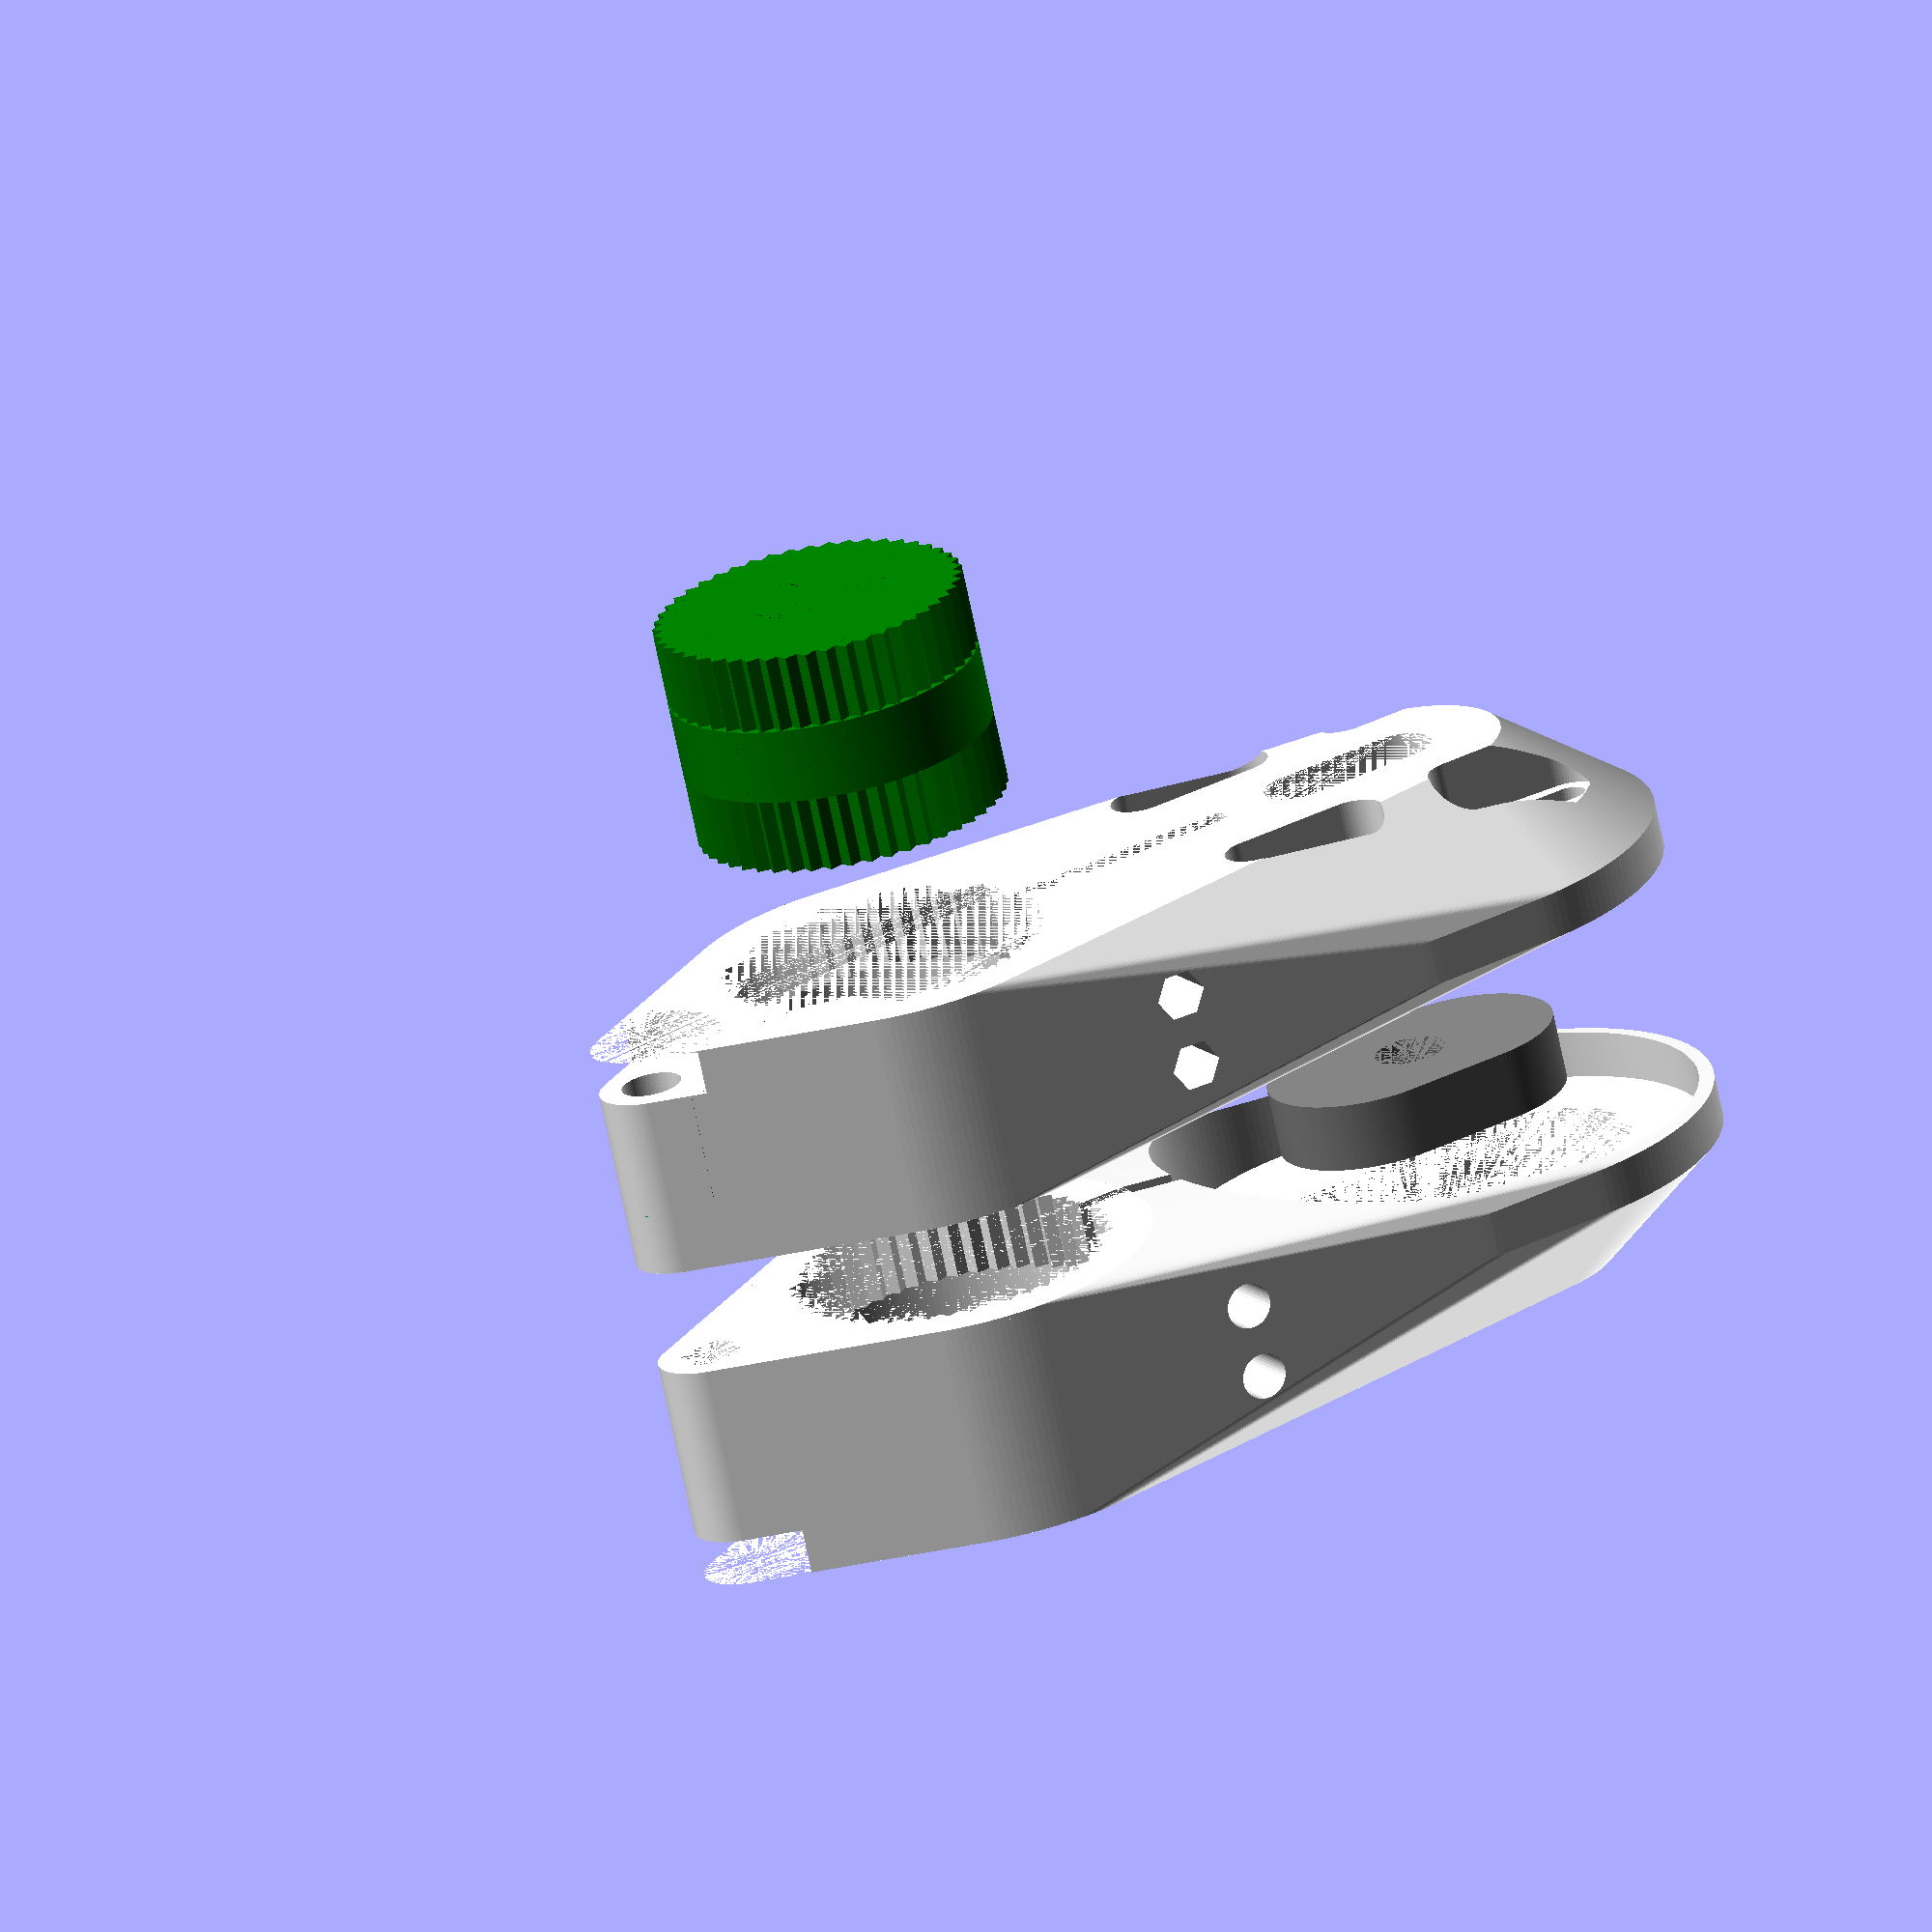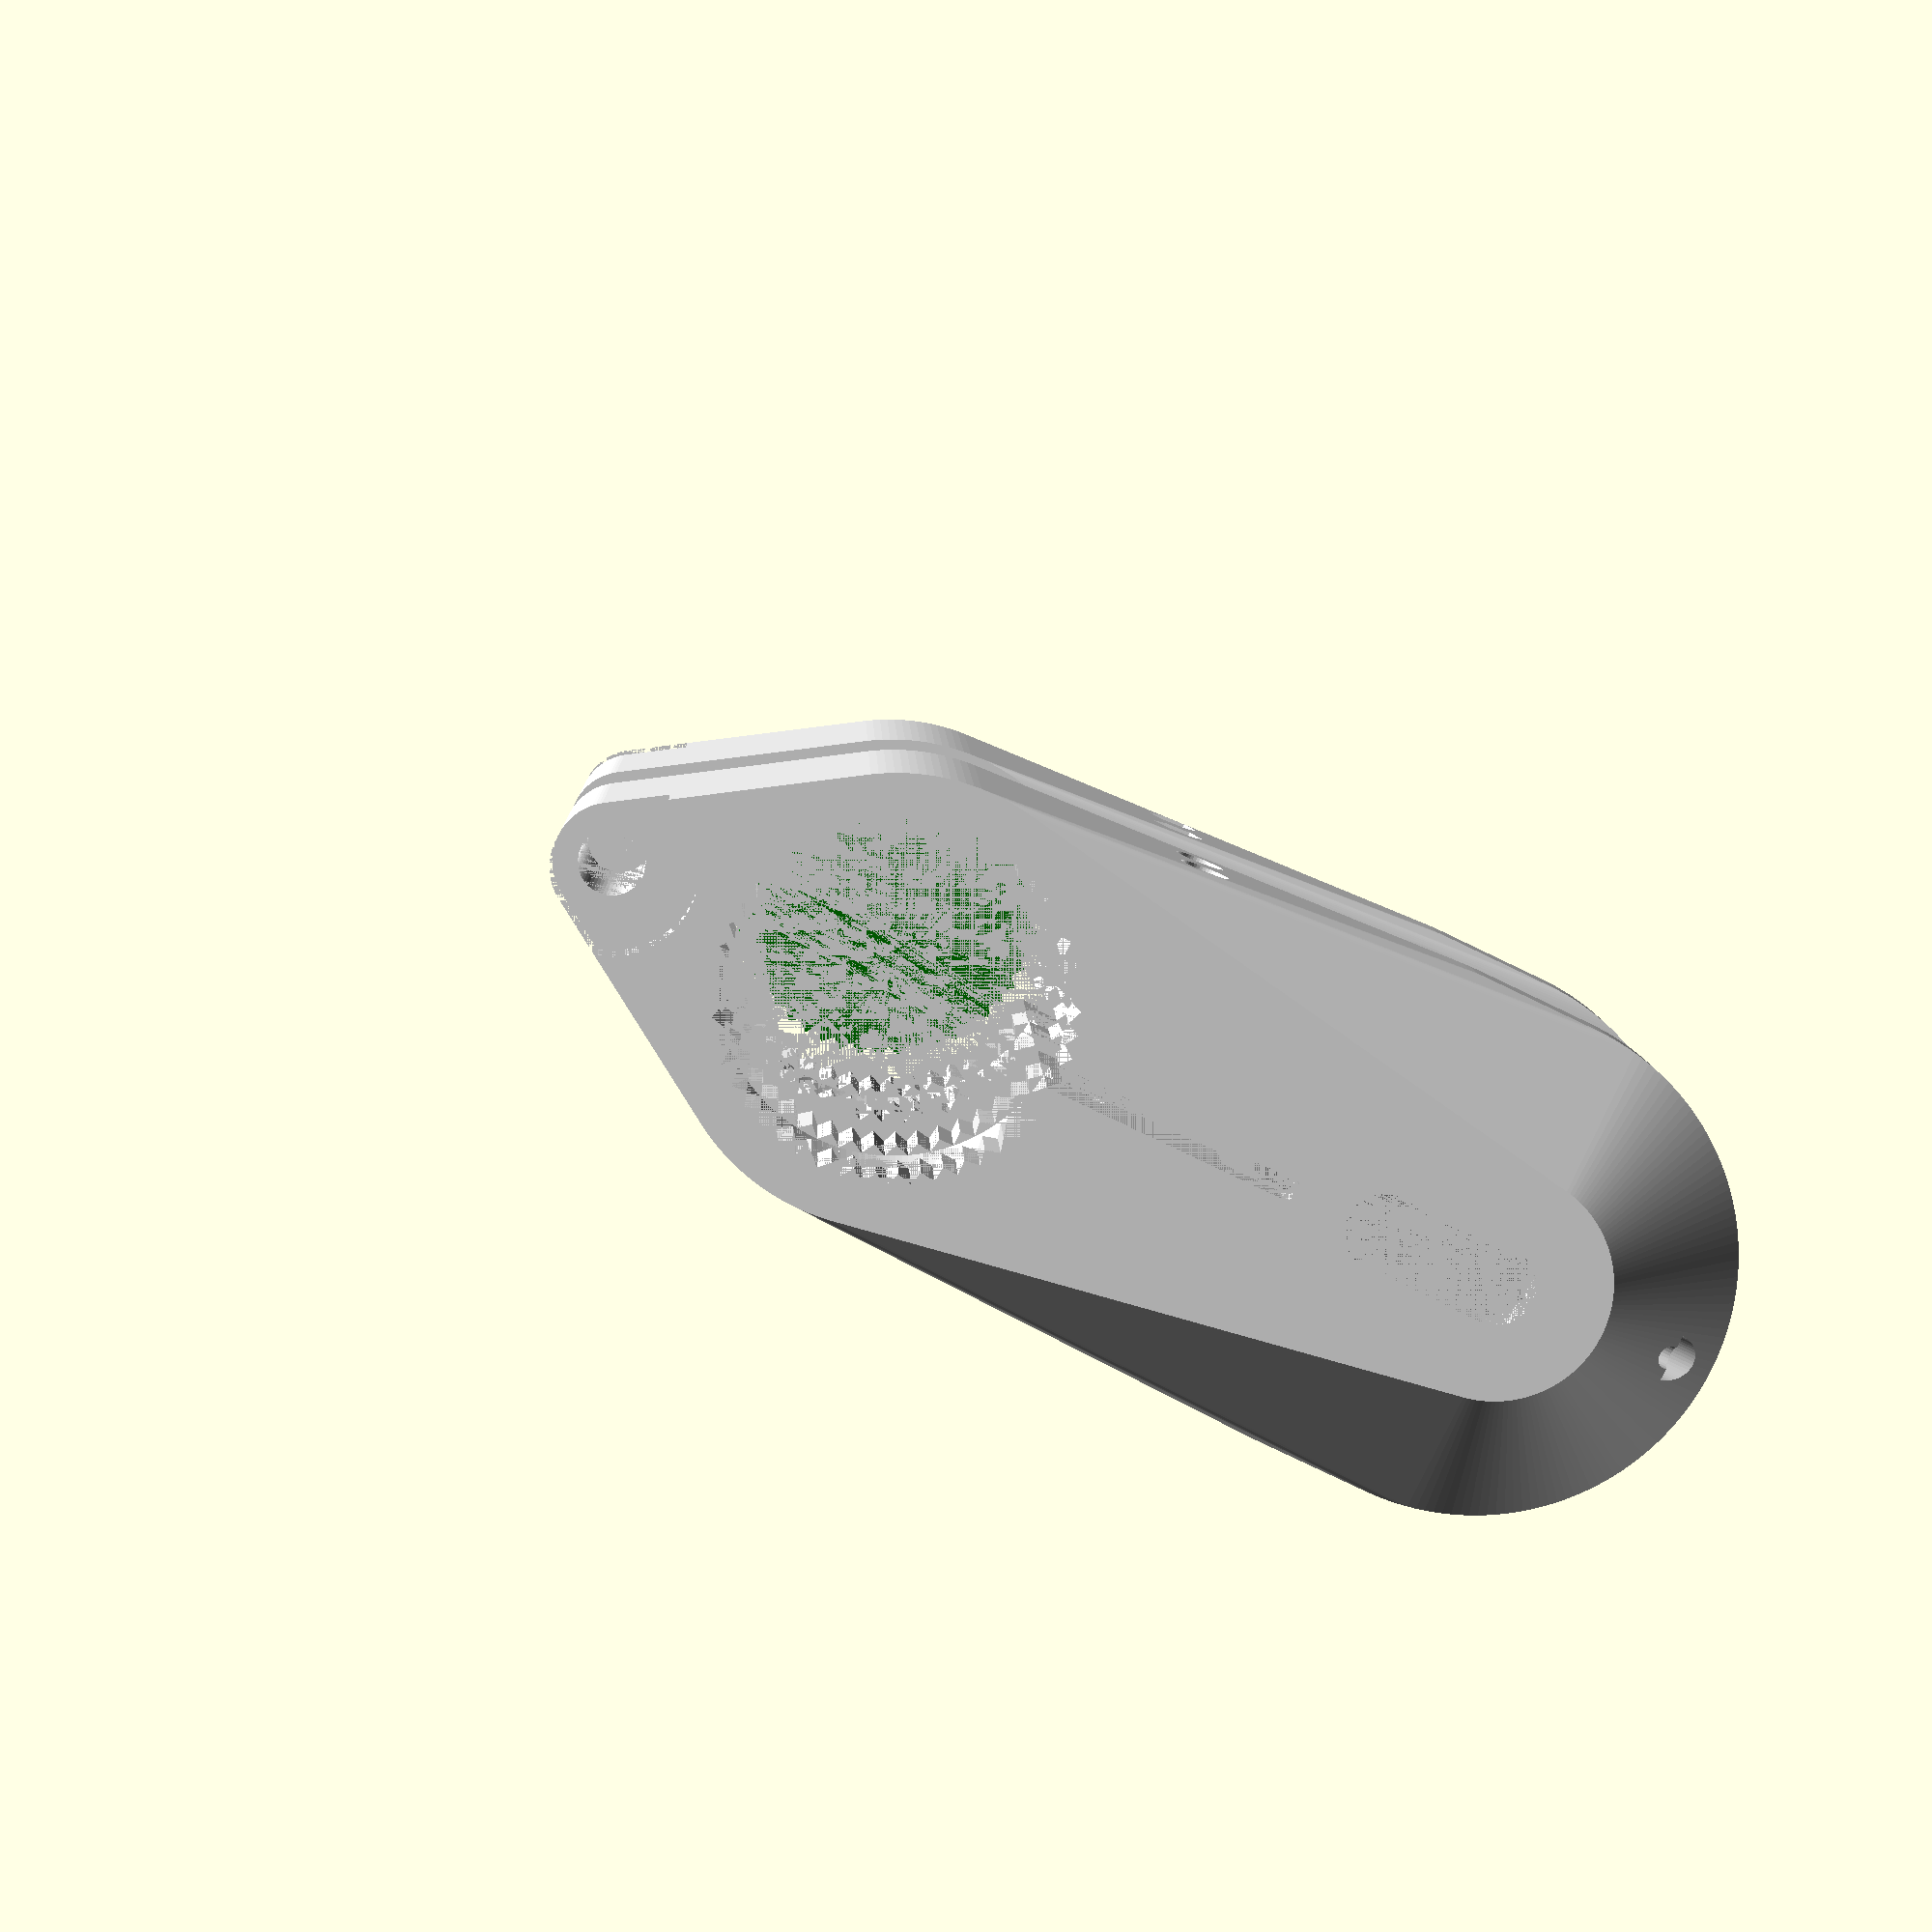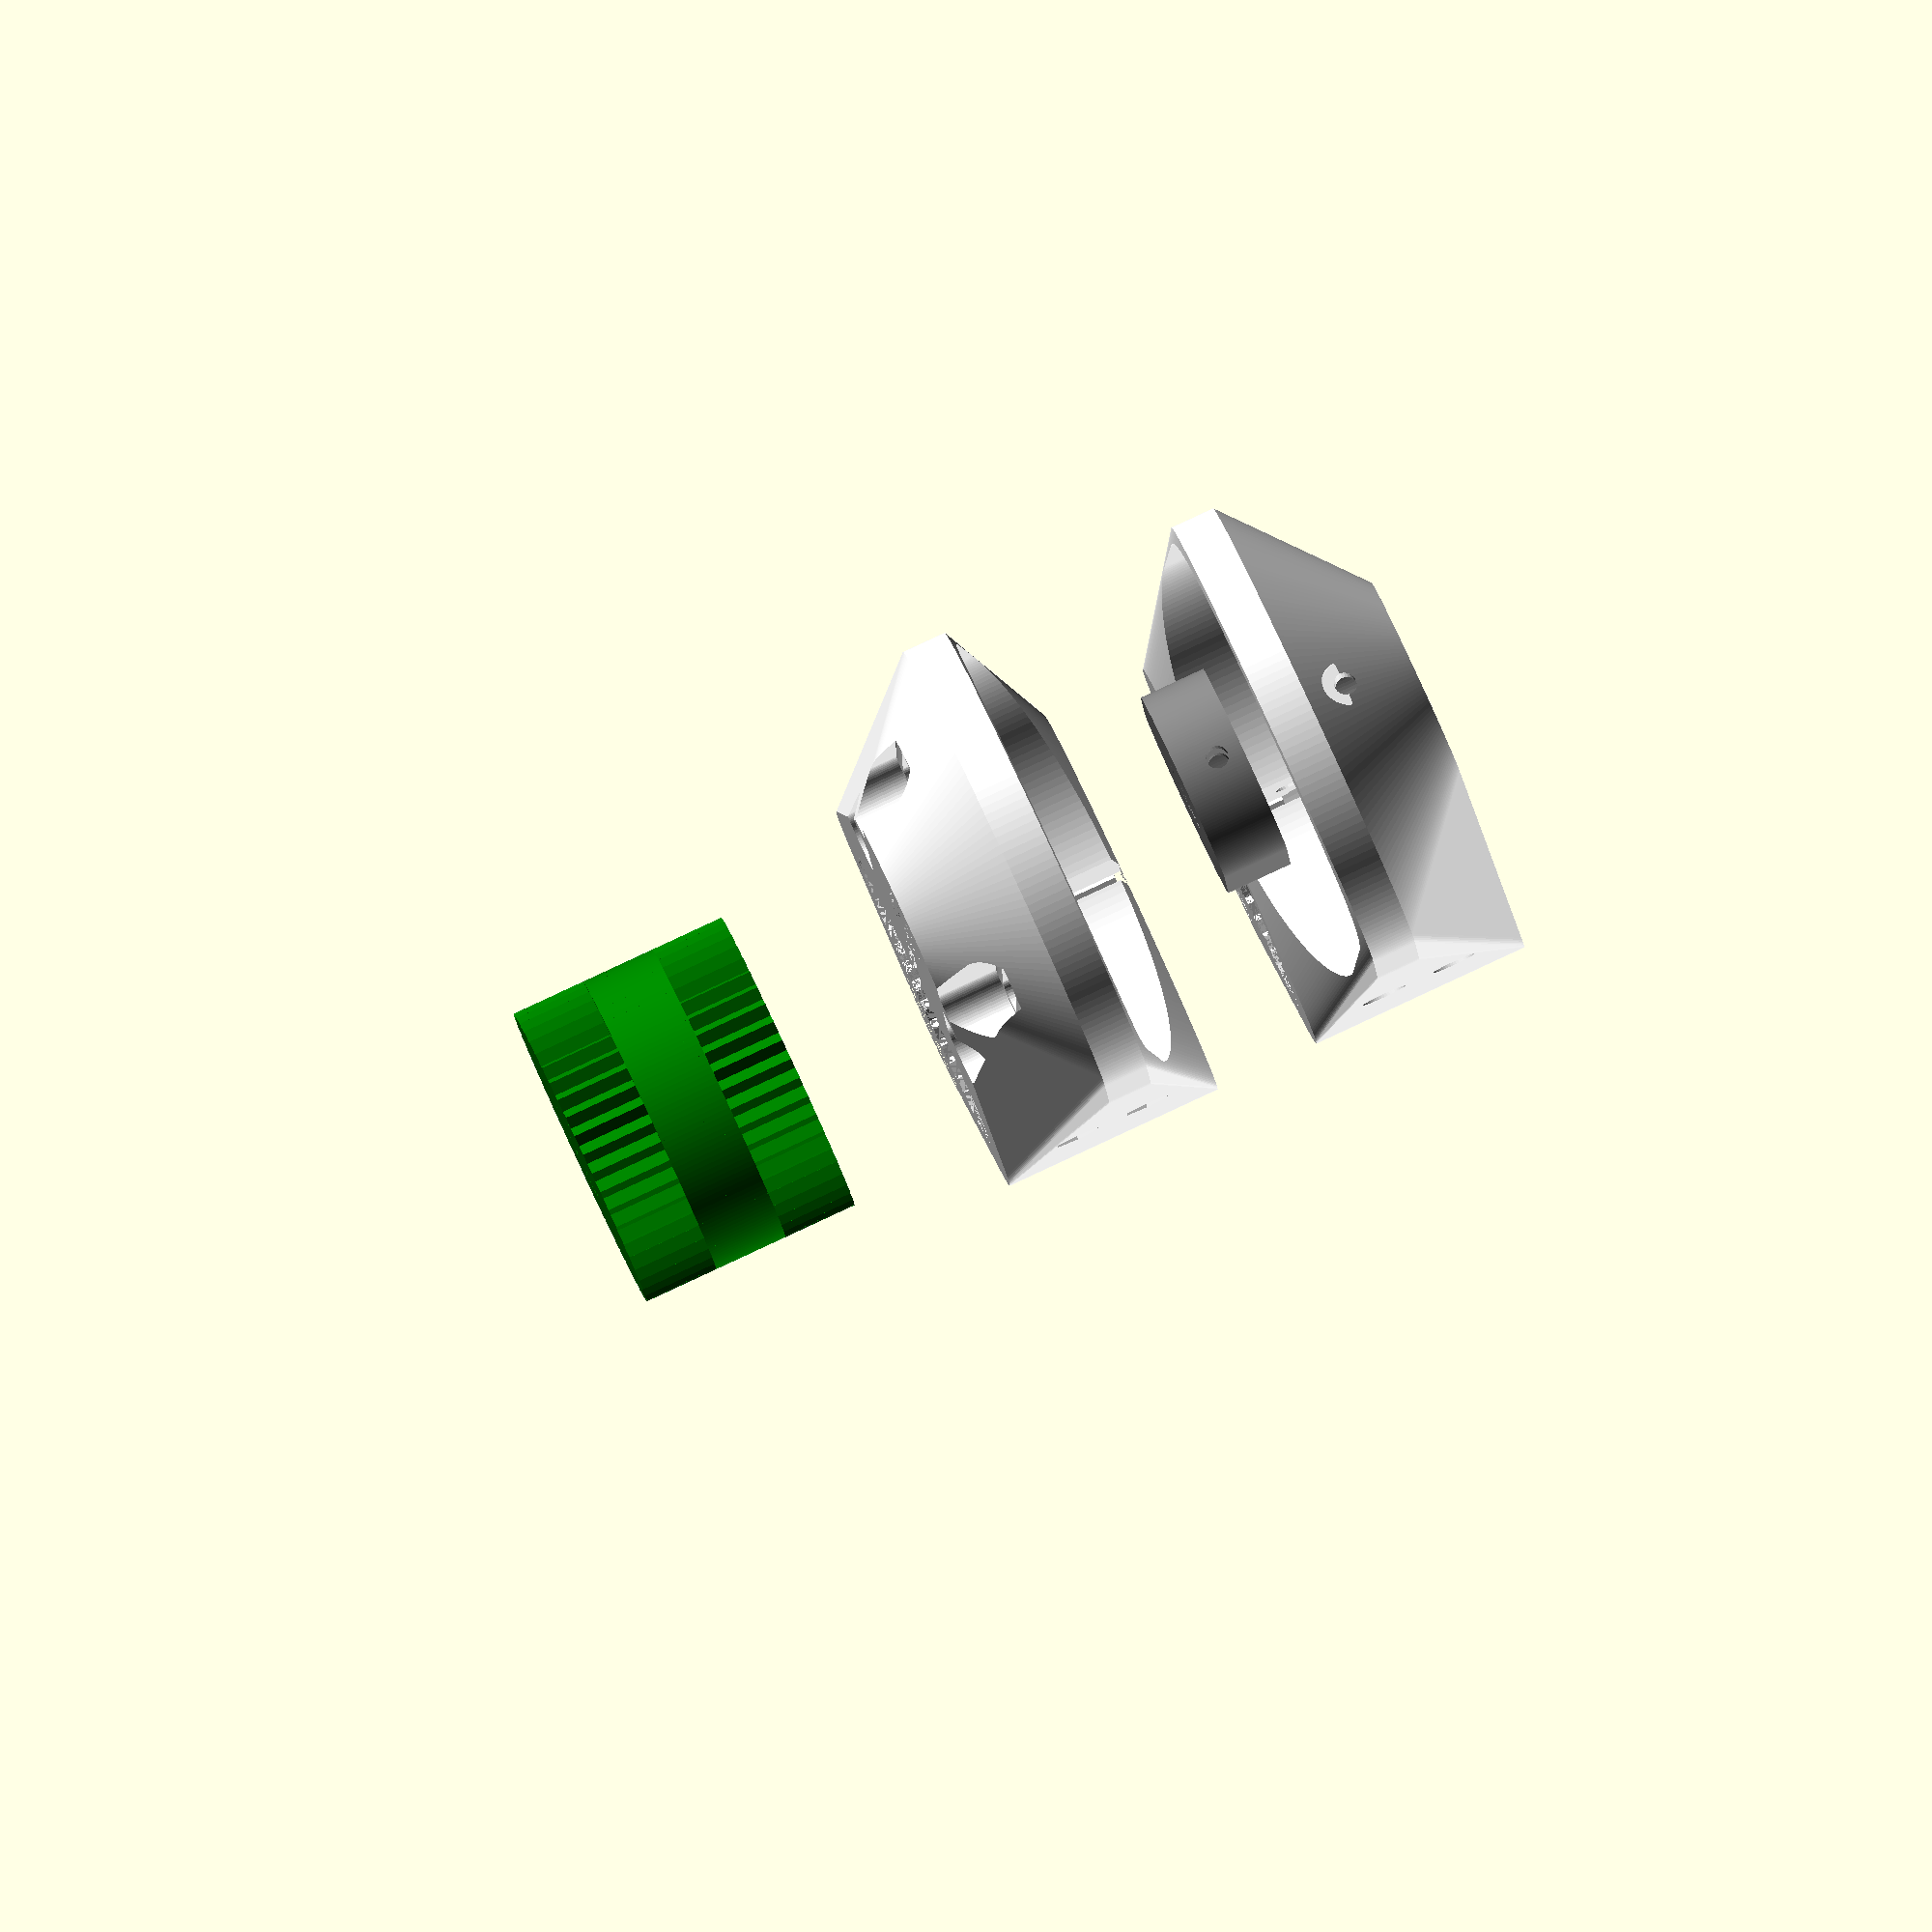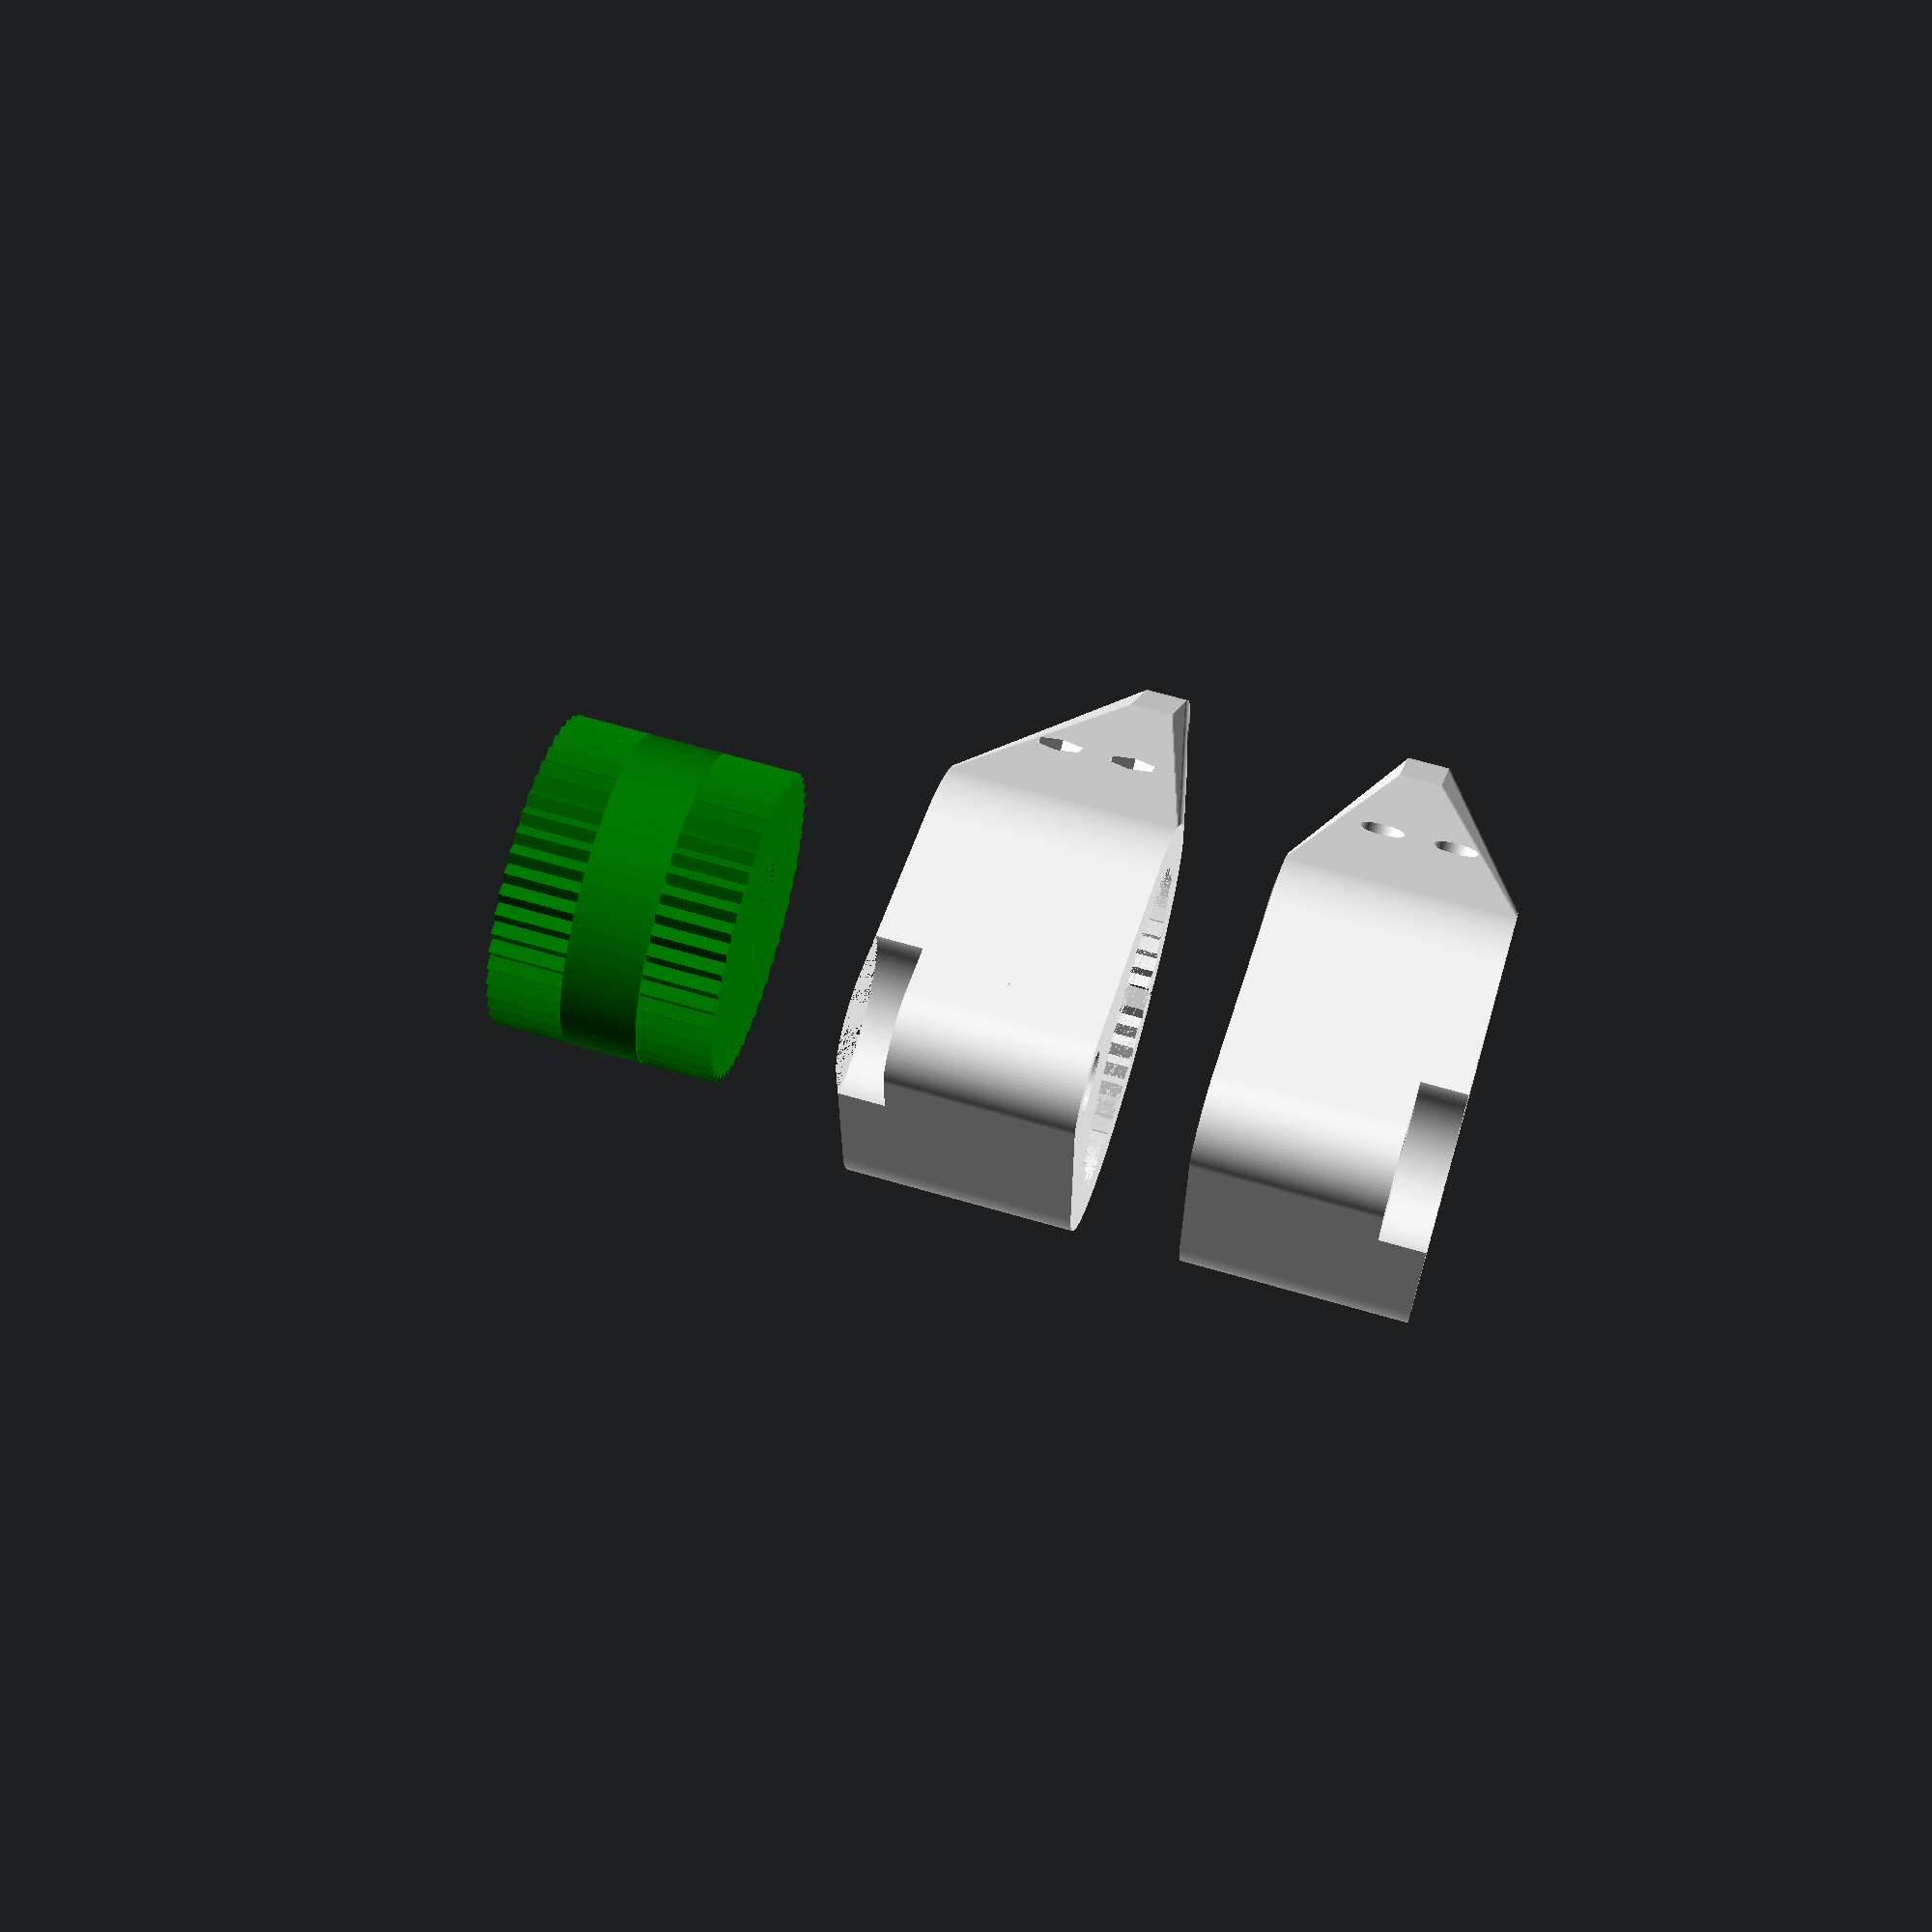
<openscad>
$fa=2;
$fs=0.4;

PI = 3.14159;

//all values are in mm


// Truck parameters
useableTruckSize = 154; // The distance between the wheels (measured from rubber to rubber, NOT bearing to bearing!)
truckWidth = 18;
truckAdapterDiameter = 42; // You may need to increase this when you have a very thick truck
truckAdapterPlay = 1.3;
truckAdapterAdjustmentAngle = 7.5; // stepsize of mount-to-truck angle adjustment. Has to be a clean divisor of 90°. Smaller steps are harder to print/have less strength!
truckAdapterTensioningSlotWidth = 3; 
truckAdapterTensioningSlotLength = 30;
truckAdapterTensioningScrewDiameter = 3.1;
truckAdapterTensioningScrewLength = 30;
truckAdapterTensioningScrewCount = 2;
truckAdapterTensioningScrewHeadDiameter = 6.1;
truckAdapterTensioningScrewNutDiameter = 5.7;

distanceScrewDiameter = 8; // The screws used to keep the two mounts at constant distance, at motor & axis

// Transmission parameters
beltWidth = 15;
beltLength = 280;
motorPulleyTeeth = 15;
wheelPulleyTeeth = 40;
wheelPulleyWidth = 19;
beltPitch = 5;

motorPulleyCircumference = motorPulleyTeeth * beltPitch;
wheelPulleyCircumference = wheelPulleyTeeth * beltPitch;

// Motor parameters
// SK3 6374 values: http://www.electric-skateboard.builders/uploads/db1493/original/3X/c/4/c40213f09c3a9efb59e033c84dde2ed19bf27e4f.png
motorHousingDiameter = 59;
motorHousingDepth = 84.5;
motorClearing = 2;
motorAxisDiameter = 8;
motorAxisClearing = 0.7;
motorClipDiameter = 15;
motorClipDepth = 2;
motorScrewHoleCount = 4;
motorScrewHoleDiameter = 4.4;
motorScrewHoleSpacing = 44;
motorScrewHoleTensioningSpan = 15;
motorScrewHeadDiameter = 8;

// Motor axis bearing parameters
bearingDiameter = 22.1;
bearingDepth = 7;
bearingWallWidth = 2;
bearingScrewDiameter = 3;
bearingScrewNutDiameter = 5.7;
bearingScrewNutHeight = 4.4;
bearingScrewHeadDiameter = 6;

// General structural parameters
truckMountWidth = 30; // width of the truck side of the mount
motorMountWidth = (useableTruckSize - 2 - wheelPulleyWidth*2 - motorHousingDepth) / 2; // width of the motor side of the mount
wallWidth = 6; // the minimum wall width of parts

// The distance between the wheel axis and the motor axis (midpoints).
// Yes, this is incorrect, but that is what the tensioning holes are for ;)
axesDistance = (beltLength - motorPulleyCircumference/2 - wheelPulleyCircumference/2) / 2;


module motorMount() {
	difference() {
		//create outer hull
		mountHullWithAxisHole();
		
		//motor clip clearing
		hull() {
			translate([axesDistance - motorScrewHoleTensioningSpan/2, 0, motorMountWidth - motorClipDepth]) {
				cylinder(h=motorClipDepth, d = motorClipDiameter);
			}
			translate([axesDistance + motorScrewHoleTensioningSpan/2, 0, motorMountWidth - motorClipDepth]) {
				cylinder(h=motorClipDepth, d = motorClipDiameter);
			}
		}
		
		//motor mount holes
		for (i = [0:motorScrewHoleCount]) {
			hull() {
				translate([axesDistance - motorScrewHoleTensioningSpan/2, 0, 0]) {
					motorMountingHole(i);
				}
				translate([axesDistance + motorScrewHoleTensioningSpan/2, 0, 0]) {
					motorMountingHole(i);
				}
			}
			hull() {
				translate([axesDistance - motorScrewHoleTensioningSpan/2, 0, -0.5]) { //do a slight slope for the screw head to keep it from sliding inwards
					motorMountingScrewHead(i);
				}
				translate([axesDistance + motorScrewHoleTensioningSpan/2, 0, 0]) {
					motorMountingScrewHead(i);
				}
			}
		}
	}
}

module bearingMount() {
	difference() {
		//create outer hull
		mountHullWithAxisHole();
		
		//pocket for bearing sleigh
		translate([axesDistance, 0, motorMountWidth - bearingDepth - bearingWallWidth]) {
			hull() {
				translate([-motorScrewHoleTensioningSpan/2, 0, 0]) {
					bearingSleigh();
				}
				translate([+motorScrewHoleTensioningSpan/2, 0, 0]) {
					bearingSleigh();
				}
			}
			//setscrew
			translate([bearingDiameter/2, 0, bearingDepth/2]) {
				rotate([0,90,0]) {
					cylinder(h=bearingWallWidth + wallWidth + 30, d=bearingScrewDiameter);
				}
			}
			//setscrew head hole
			translate([motorScrewHoleTensioningSpan/2 + bearingDiameter + wallWidth/2, 0, bearingDepth/2]) {
				rotate([0,90,0]) {
					cylinder(h=wallWidth + 30, d=bearingScrewHeadDiameter);
				}
			}
		}
	}
}


module mountHullWithAxisHole() {
	difference() {
		//outer shape
		hull() {
			cylinder(h=truckMountWidth, r=truckAdapterDiameter/2 + wallWidth);
			
			translate([axesDistance - motorScrewHoleTensioningSpan/2, 0, 0]) {
				hull() {
					cylinder(h=wallWidth, r=motorPulleyCircumference/(2*PI) + 2);
					translate([0,0,motorMountWidth]) {
						cylinder(h=wallWidth, r=motorHousingDiameter/2 + motorClearing);
					}
				}
			}
			translate([axesDistance + motorScrewHoleTensioningSpan/2, 0, 0]) {
				hull() {
					cylinder(h=wallWidth, r=motorPulleyCircumference/(2*PI) + 2);
					translate([0,0,motorMountWidth]) {
						cylinder(h=wallWidth, r=motorHousingDiameter/2 + motorClearing);
					}
				}
			}
			//distance screw hole
			translate([-(truckAdapterDiameter/2+wallWidth*2+distanceScrewDiameter/2), 0, 0]) {
				cylinder(h=truckMountWidth, d=distanceScrewDiameter+wallWidth);
			}
		}
		//distance screw hole
		translate([-(truckAdapterDiameter/2+wallWidth*2+distanceScrewDiameter/2), 0, 0]) {
			cylinder(h=truckMountWidth, d=distanceScrewDiameter);
		}
		translate([-(truckAdapterDiameter/2+wallWidth*2+distanceScrewDiameter/2), 0, 0]) {
			cylinder(d=21, h=6);
		}
		
		//axis hole
		hull() {
			translate([axesDistance - motorScrewHoleTensioningSpan/2, 0, 0]) {
				cylinder(h=motorMountWidth, r = motorAxisDiameter/2 + motorAxisClearing);
			}
			translate([axesDistance + motorScrewHoleTensioningSpan/2, 0, 0]) {
				cylinder(h=motorMountWidth, r = motorAxisDiameter/2 + motorAxisClearing);
			}
		}
		//plain mount surfaces
		translate([0,0,truckMountWidth]) {
			cylinder(h=motorMountWidth, d=truckAdapterDiameter + 2*wallWidth);
		}
		hull() {
			translate([axesDistance - motorScrewHoleTensioningSpan/2, 0, motorMountWidth]) {
				cylinder(h=motorMountWidth, r = motorHousingDiameter/2);
			}
			translate([axesDistance + motorScrewHoleTensioningSpan/2, 0, motorMountWidth]) {
				cylinder(h=motorMountWidth, r = motorHousingDiameter/2);
			}
		}
		
		truckAdapterBase(truckAdapterDiameter + truckAdapterPlay);
		
		//truck adapter tensioning slot
		hull() {
			cylinder(h=truckMountWidth, d=truckAdapterTensioningSlotWidth);
			translate([truckAdapterDiameter/2 + truckAdapterTensioningSlotLength,0,0]) {
				cylinder(h=truckMountWidth, d=truckAdapterTensioningSlotWidth);
			}
		}
		//truck adapter tensioner screwholes
		for (i = [0:truckAdapterTensioningScrewCount-1]) {
			truckSlotTensioningScrewHole(i);
		}
	}
}


module motorMountingHole(number) {
	rotate([0,0,360/motorScrewHoleCount*number + (360/motorScrewHoleCount)/2]) {
		translate([motorScrewHoleSpacing/2,0,0]) {
			cylinder(h=motorMountWidth, d=motorScrewHoleDiameter);
		}
	}
}

module motorMountingScrewHead(number) {
	rotate([0,0,360/motorScrewHoleCount*number + (360/motorScrewHoleCount)/2]) {
		translate([motorScrewHoleSpacing/2,0,0]) {
			cylinder(h=motorMountWidth-wallWidth, d=motorScrewHeadDiameter);
		}
	}
}

module truckSlotTensioningScrewHole(number) {
	
	translate([	truckAdapterDiameter/2 + wallWidth, 0, (truckMountWidth/(truckAdapterTensioningScrewCount+1)) * (number + 1)]) {
		rotate([90,0,0]) {
			cylinder(h=motorHousingDiameter + 2*wallWidth,d=truckAdapterTensioningScrewDiameter, center=true);
			//head hole
			translate([0,0,truckAdapterTensioningScrewLength]) {
				cylinder(h=truckAdapterDiameter, d=truckAdapterTensioningScrewHeadDiameter, center=true);
			}
			//nut hole
			translate([0,0,-truckAdapterTensioningScrewLength+4]) {
				nutM3(h=30);
				//cube([truckAdapterTensioningScrewNutDiameter, truckAdapterTensioningScrewNutDiameter *1.4, 30], center=true);
			}
		}
	}
}

module bearingSleigh() {
	difference() {
		hull() {
			translate([-(bearingWallWidth + wallWidth - 1), 0, 0]) {
				cylinder(h=bearingDepth + bearingWallWidth, d=bearingDiameter + bearingWallWidth*2);
			}
			translate([+(bearingWallWidth + wallWidth - 1), 0, 0]) {
				cylinder(h=bearingDepth + bearingWallWidth, d=bearingDiameter + bearingWallWidth*2);
			}
		}
		//holes for bearing and axis
		cylinder(h=bearingDepth, d=bearingDiameter);
		cylinder(h=bearingDepth + bearingWallWidth, d=motorAxisDiameter + motorAxisClearing*2);
		
		//setscrew
		translate([0,0,bearingDepth/2]) {
			rotate([0,90,0]) {
				cylinder(h=bearingDiameter + bearingWallWidth + wallWidth, d=bearingScrewDiameter);
			}
		}
		//setnut
		translate([bearingDiameter/2 + wallWidth/2 - 1,-bearingScrewNutDiameter/2,0]) {
			cube([bearingScrewNutHeight, bearingScrewNutDiameter, bearingDepth]);
		}
	}
}


module truckAdapterBase(diameter) {
	for (i = [0:90/truckAdapterAdjustmentAngle]) {
		rotate([0, 0, truckAdapterAdjustmentAngle * i]) {
			translate([0, 0, truckMountWidth/2]) {
				cube([	2*sqrt(pow(diameter/2, 2)/2), 
						2*sqrt(pow(diameter/2, 2)/2), 
						truckMountWidth]
				,center=true); 
			}	
		}
	}
	translate([0,0,truckMountWidth/3]) {
		cylinder(h=truckMountWidth/3, d=diameter);
	}
}

module truckAdapter() {
	difference() {
		truckAdapterBase(truckAdapterDiameter-0.5);
		translate([2,0,0]) {
			truckShape();
		}
	}
	
	//hooks to hold it in place
	//15/4
	translate([-(17 - truckWidth/2), truckWidth/2, 4.5/2]) {
		rotate([90,0,0]) {
			cylinder(h=3.5, d=4.5);
		}
	}
	translate([-(17 - truckWidth/2), -truckWidth/2 + 3.5, 4.5/2]) {
		rotate([90,0,0]) {
			cylinder(h=3.5, d=4.5);
		}
	}
}

truckDepthOuter = 16;
truckDepthInner = 28;

module truckShape() {
	difference() {
		group() {
			translate([-truckDepthInner, -truckWidth/2, 0]) {
				cube([truckDepthInner, truckWidth, truckMountWidth], center=false);
			}
			translate([0,0,0]) {
				cylinder(h=truckMountWidth, d=truckWidth);
			}
		}
		//16/28
		cutAwaySize = 83;
		
		translate([-(cutAwaySize/2+(truckWidth/2-(truckWidth-truckDepthOuter))),0,truckMountWidth]) {
			rotate([90,0,0]) {
				cylinder(h=truckWidth, d=cutAwaySize, center=true);
			}
		}
	}
}

module nutM3(
	ri =  5.5/2,  // radius of inscribed circle
	h  =  1.0)  // height of hexaprism
{ // -----------------------------------------------
	ra = ri*2/sqrt(3) + 0.2;
	cylinder(r = ra, h=h, $fn=6, center=true);
}


translate([0, 0, (motorMountWidth+10)*2]) {
	rotate([180,0,0]) {
		color("white") {
			bearingMount();
		}
	}
}

translate([axesDistance, 0, (motorMountWidth+10)*1]) {
	rotate([180,0,0]) {
		color("grey") {
			bearingSleigh();
		}
	}
}

translate([0,0,-(motorMountWidth+10)*1]) {
	color("white") {
		motorMount();
	}
}

translate([0,0,-(motorMountWidth+10)*3]) {
	color("green") {
		truckAdapter();
	}
}
</openscad>
<views>
elev=69.8 azim=209.4 roll=191.6 proj=o view=solid
elev=352.3 azim=25.7 roll=358.4 proj=p view=solid
elev=273.4 azim=274.8 roll=245.1 proj=o view=wireframe
elev=292.6 azim=56.5 roll=286.2 proj=p view=solid
</views>
